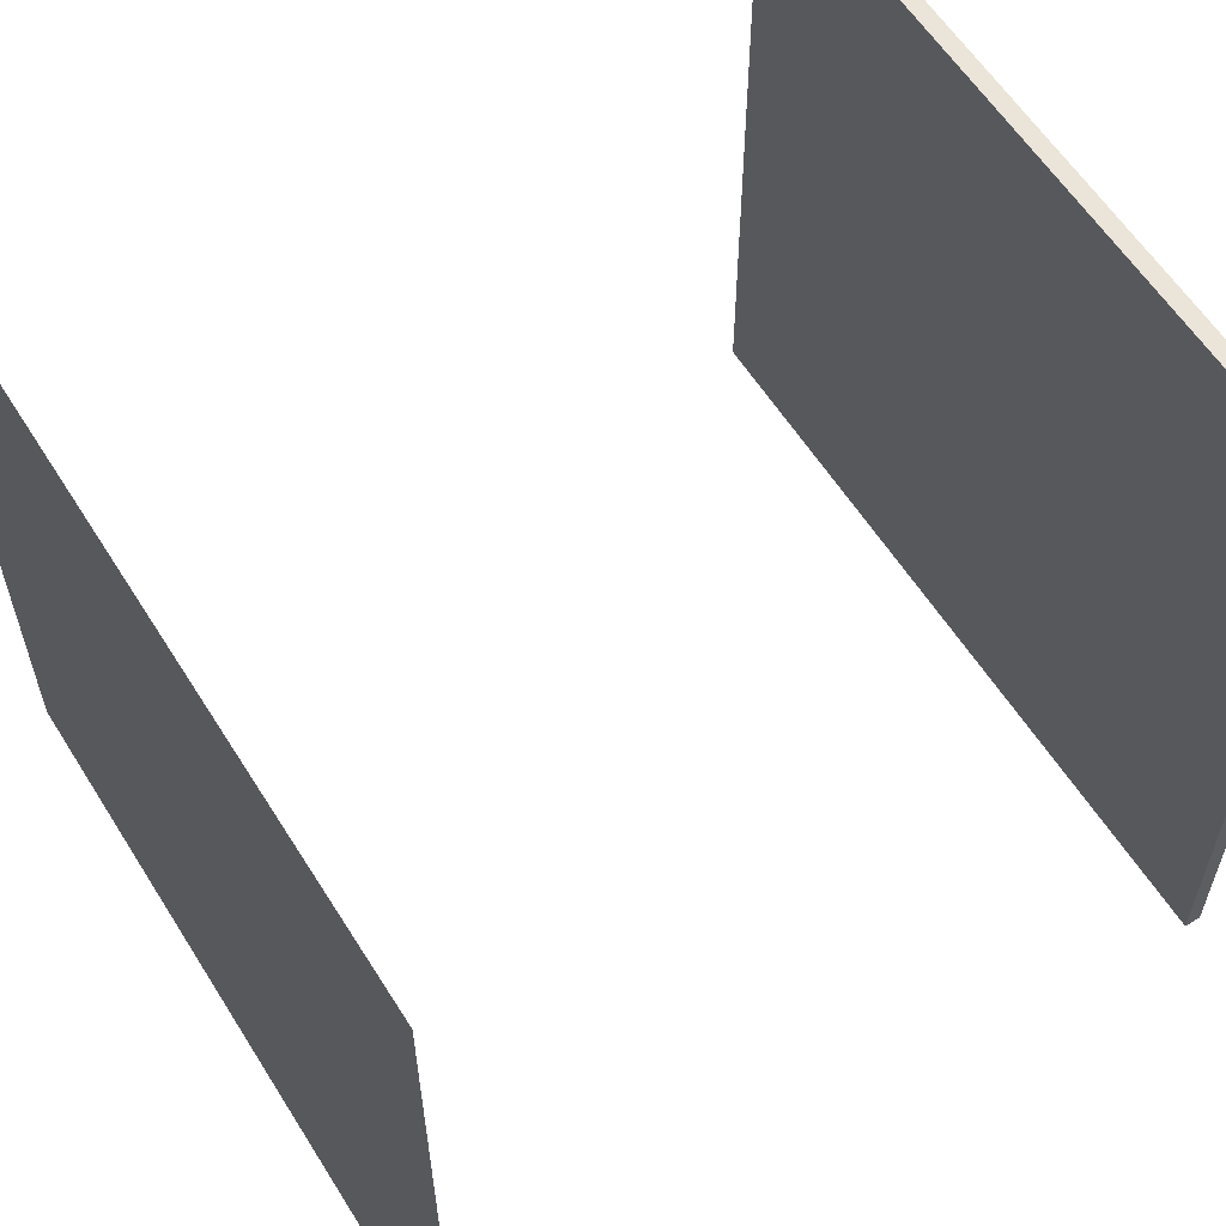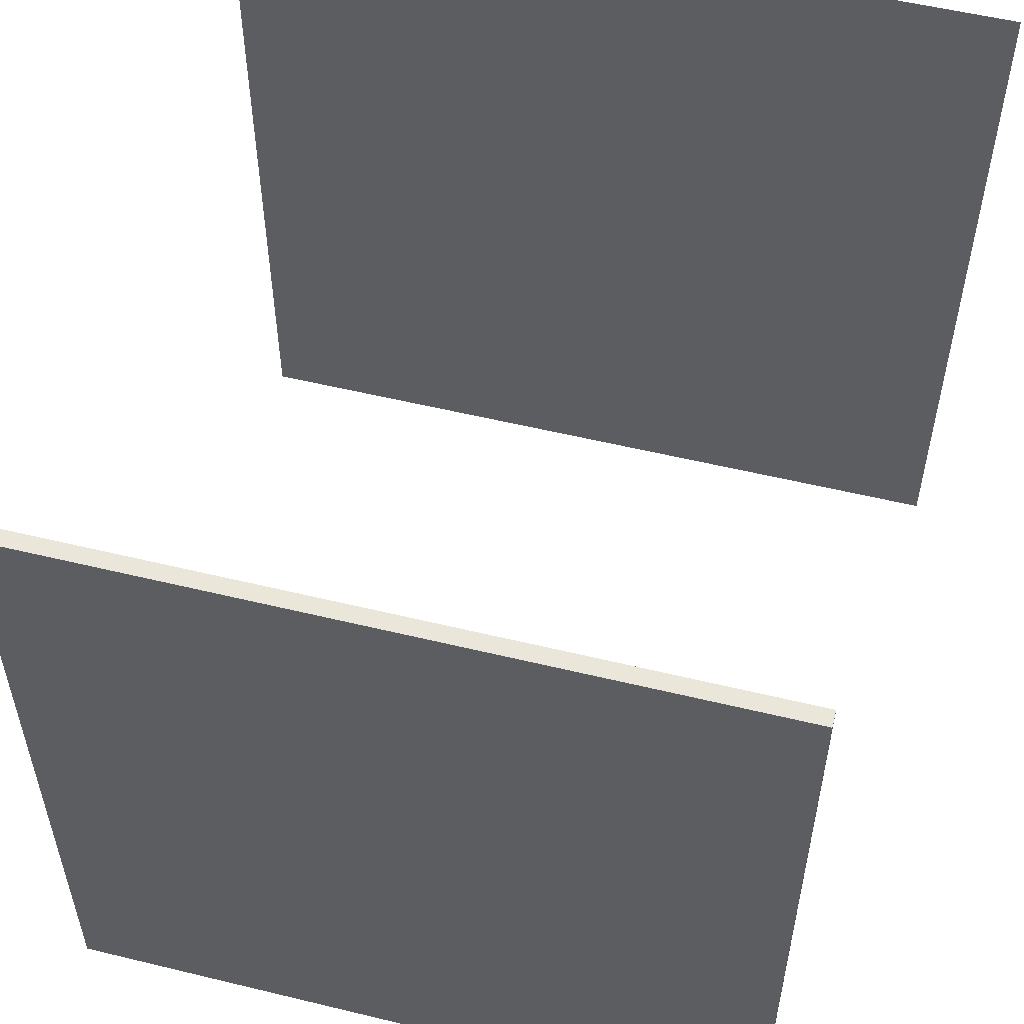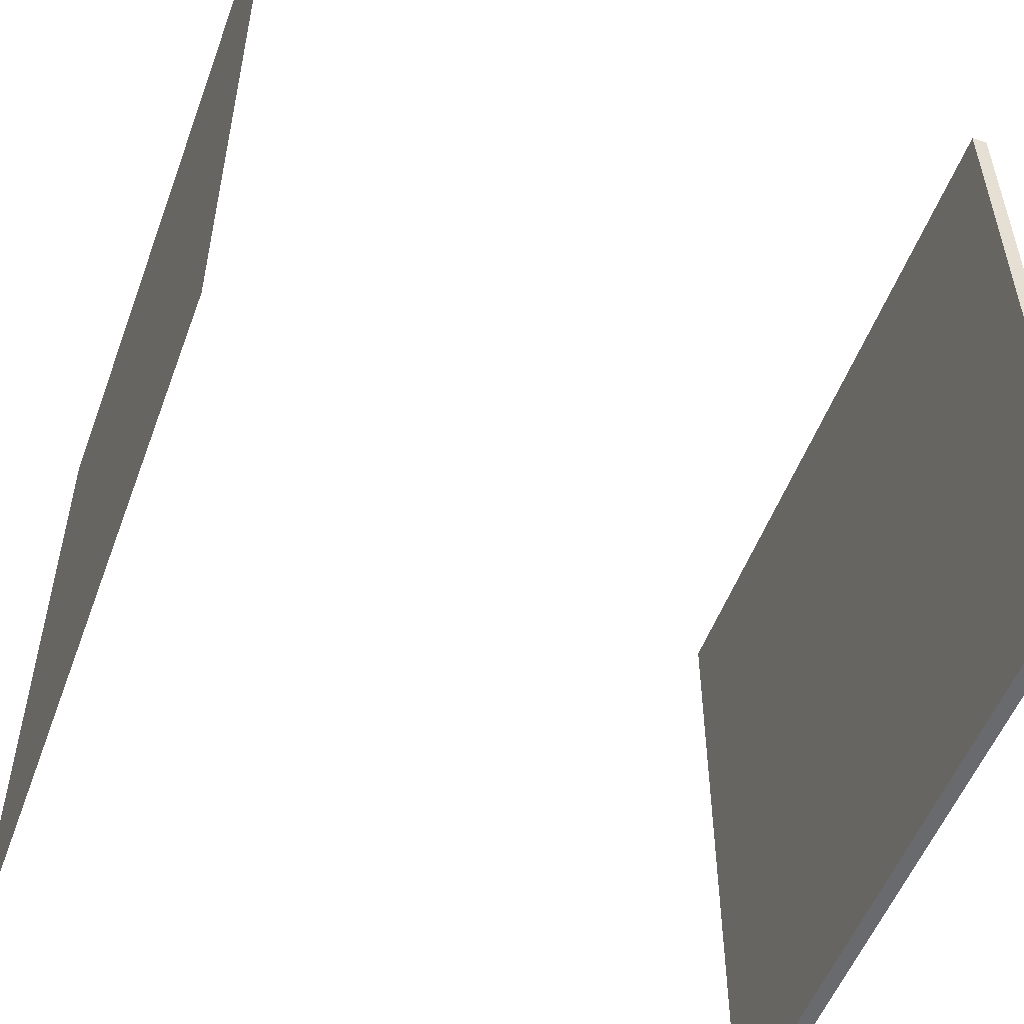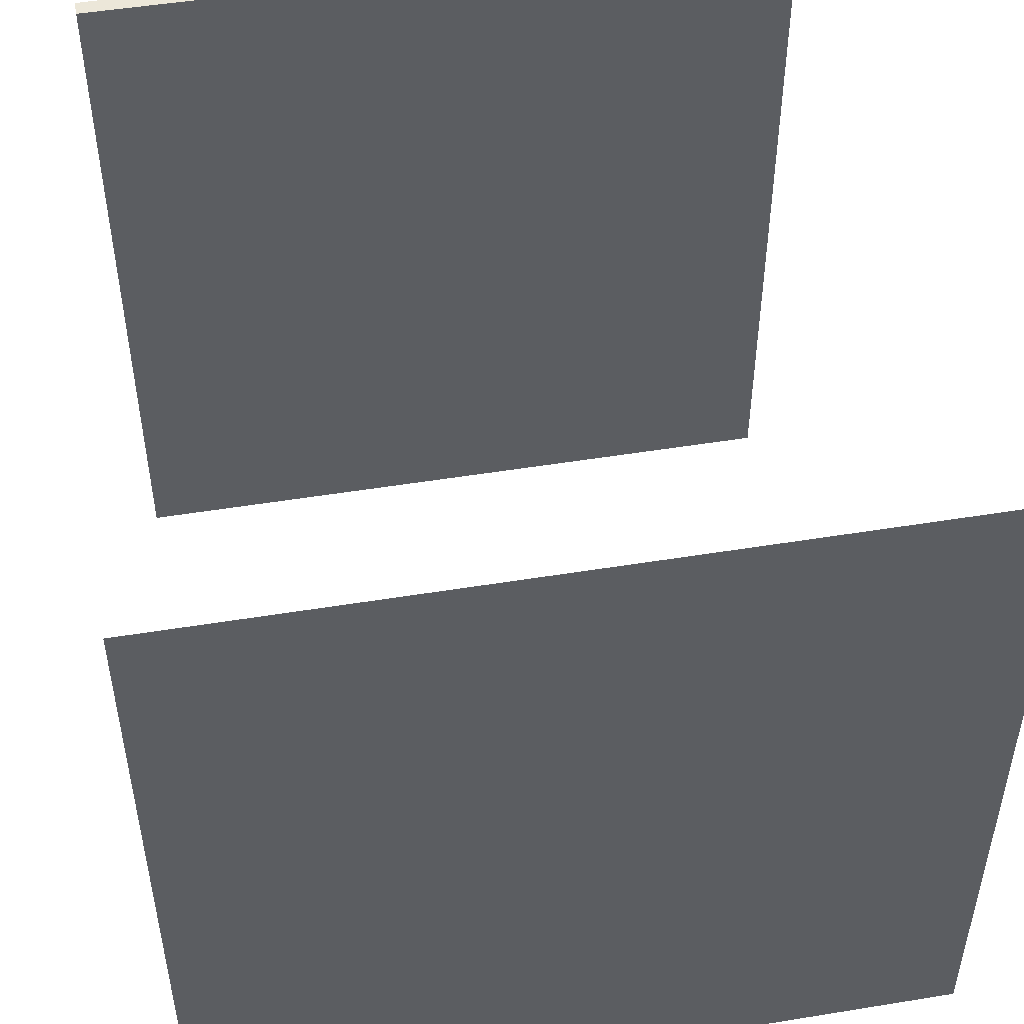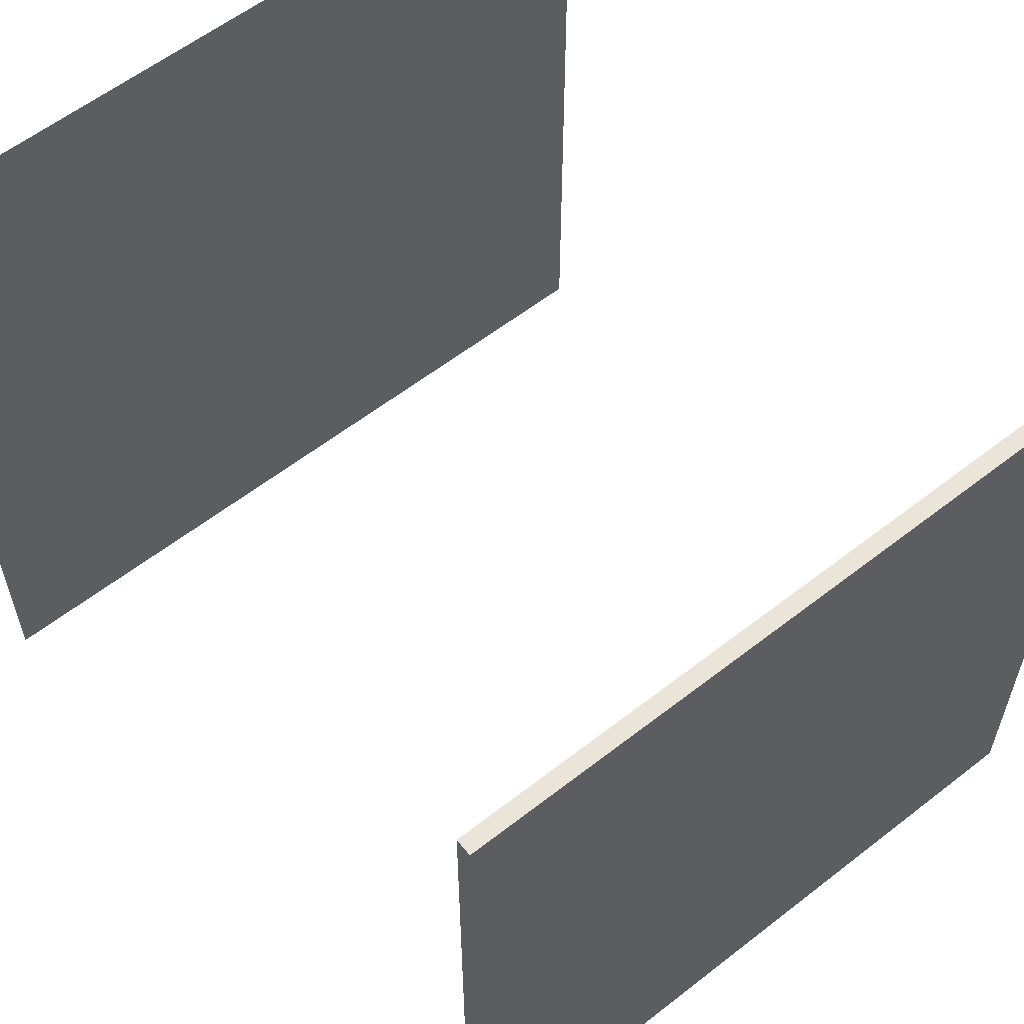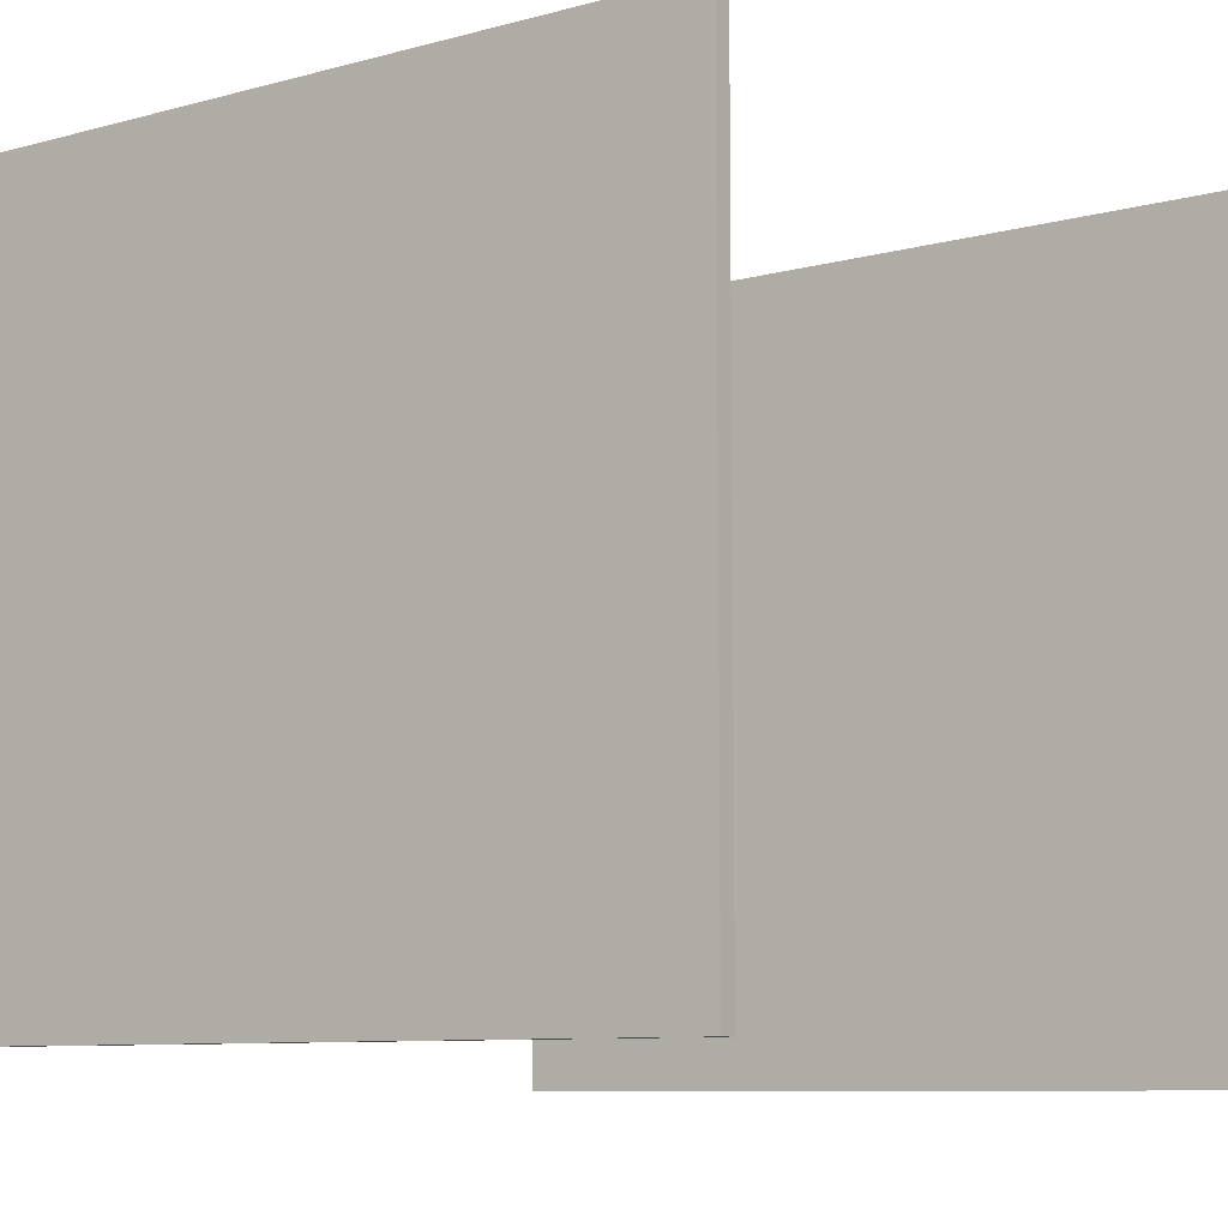
<metadata>
{"format":"obj","ext":"obj","renderer":"f3d","projection":"perspective","resolution":1024,"background":"white","views":[{"elev":59.3,"azim":148.0,"up":"+Y"},{"elev":54.7,"azim":-75.6,"up":"+Z"},{"elev":-53.1,"azim":159.9,"up":"+Y"},{"elev":49.8,"azim":79.8,"up":"+Z"},{"elev":59.2,"azim":-128.7,"up":"+Z"},{"elev":-8.7,"azim":-53.6,"up":"+Y"}]}
</metadata>
<code>
o Cube
v -0.01055 -0.4579 0.4817
v -0.01055 0.4579 0.4817
v -0.01055 -0.4579 -0.4817
v -0.01055 0.4579 -0.4817
v 0.01055 -0.4579 0.4817
v 0.01055 0.4579 0.4817
v 0.01055 -0.4579 -0.4817
v 0.01055 0.4579 -0.4817
f 1 2 4 3
f 3 4 8 7
f 7 8 6 5
f 5 6 2 1
f 3 7 5 1
f 8 4 2 6
o mandrill_std
v 1 -0.5 -0.5
v 1 0.5 -0.5
v 1 -0.5 0.5
v 1 0.5 0.5
f 9 10 12 11

</code>
